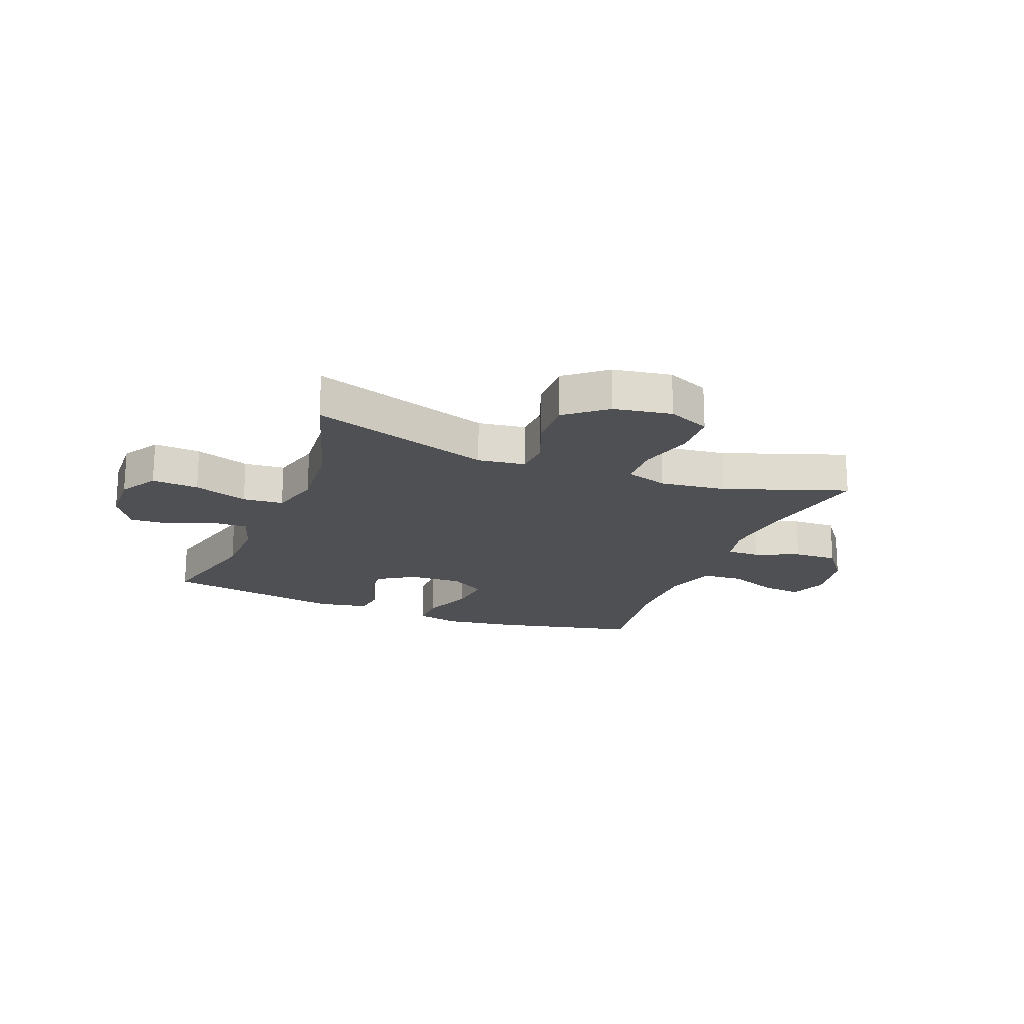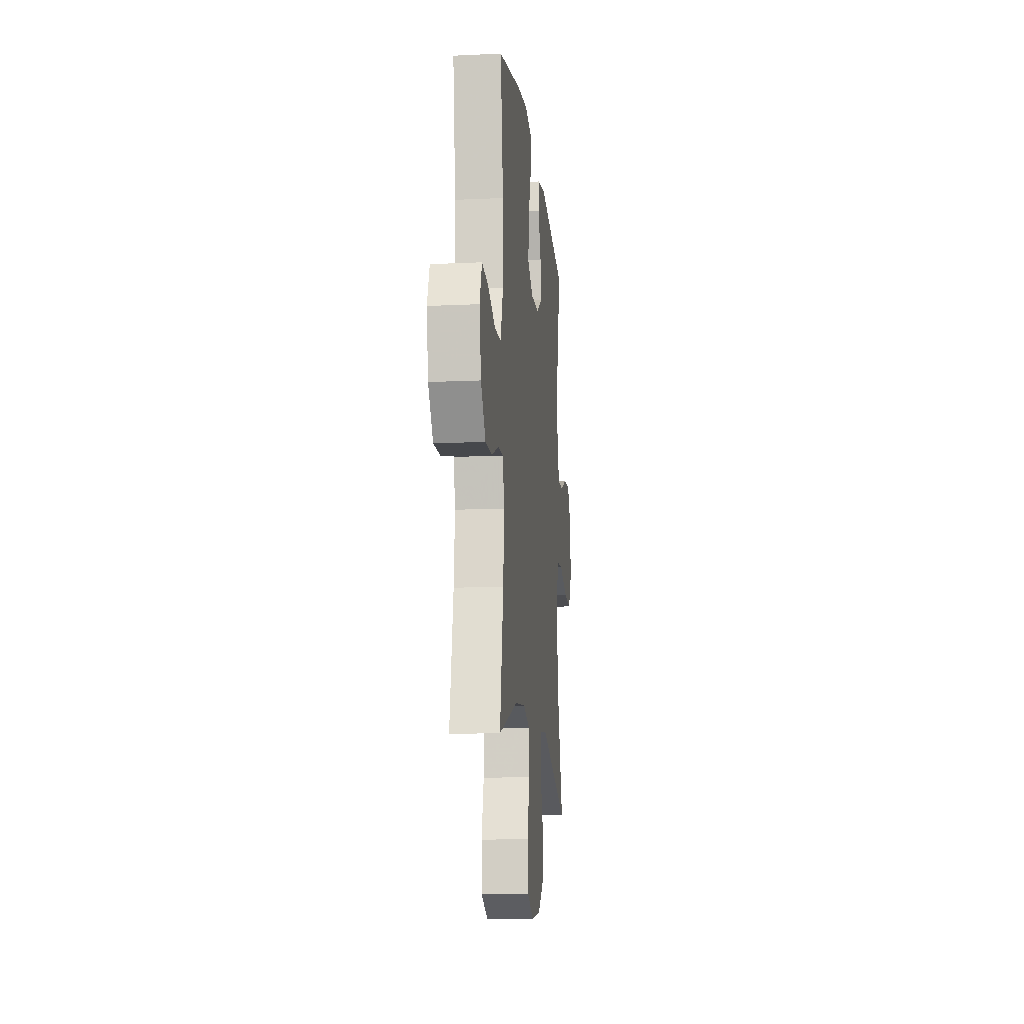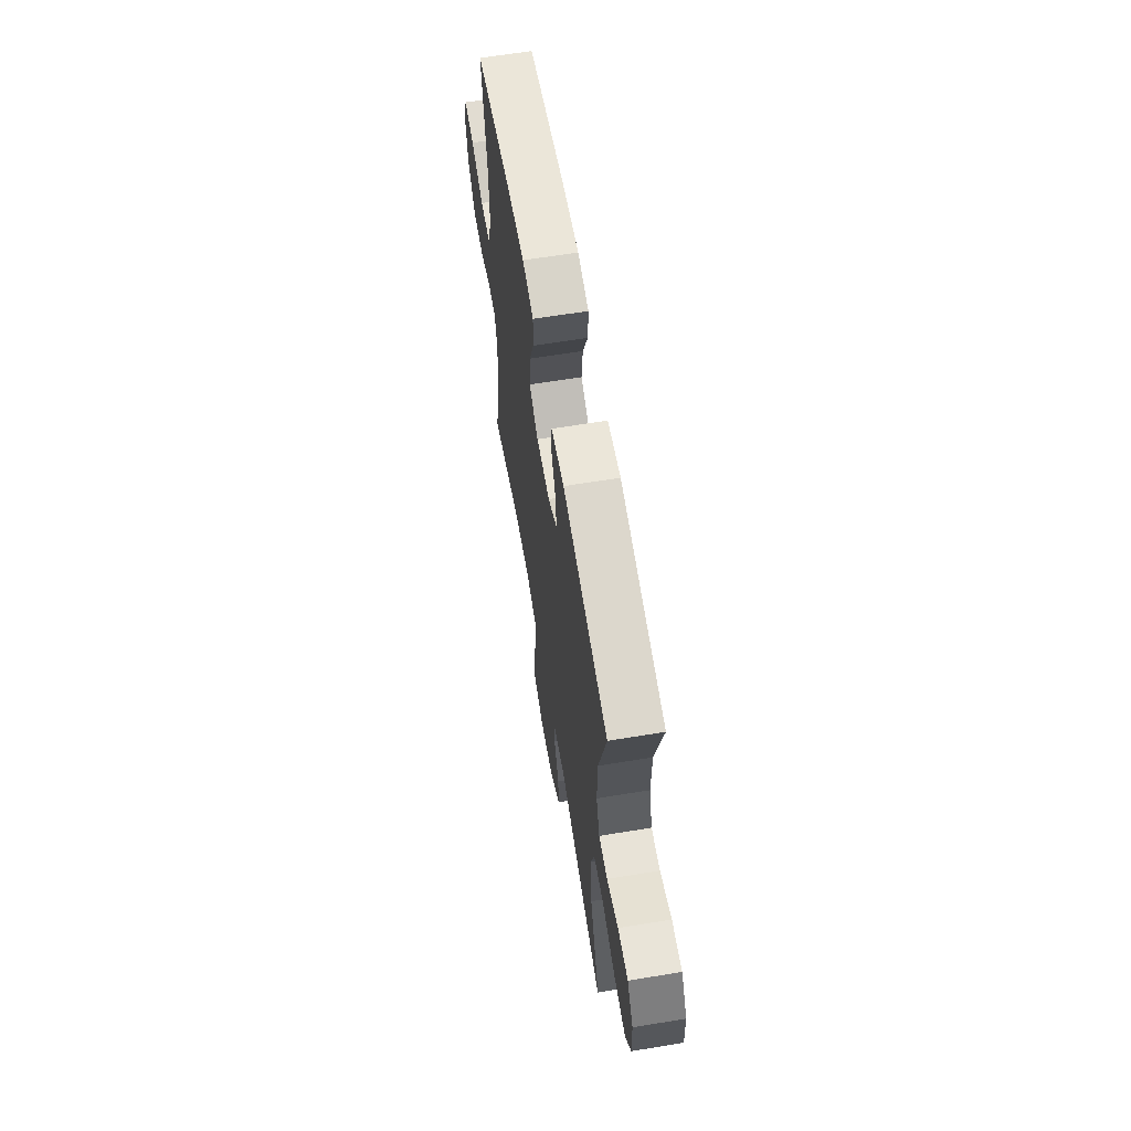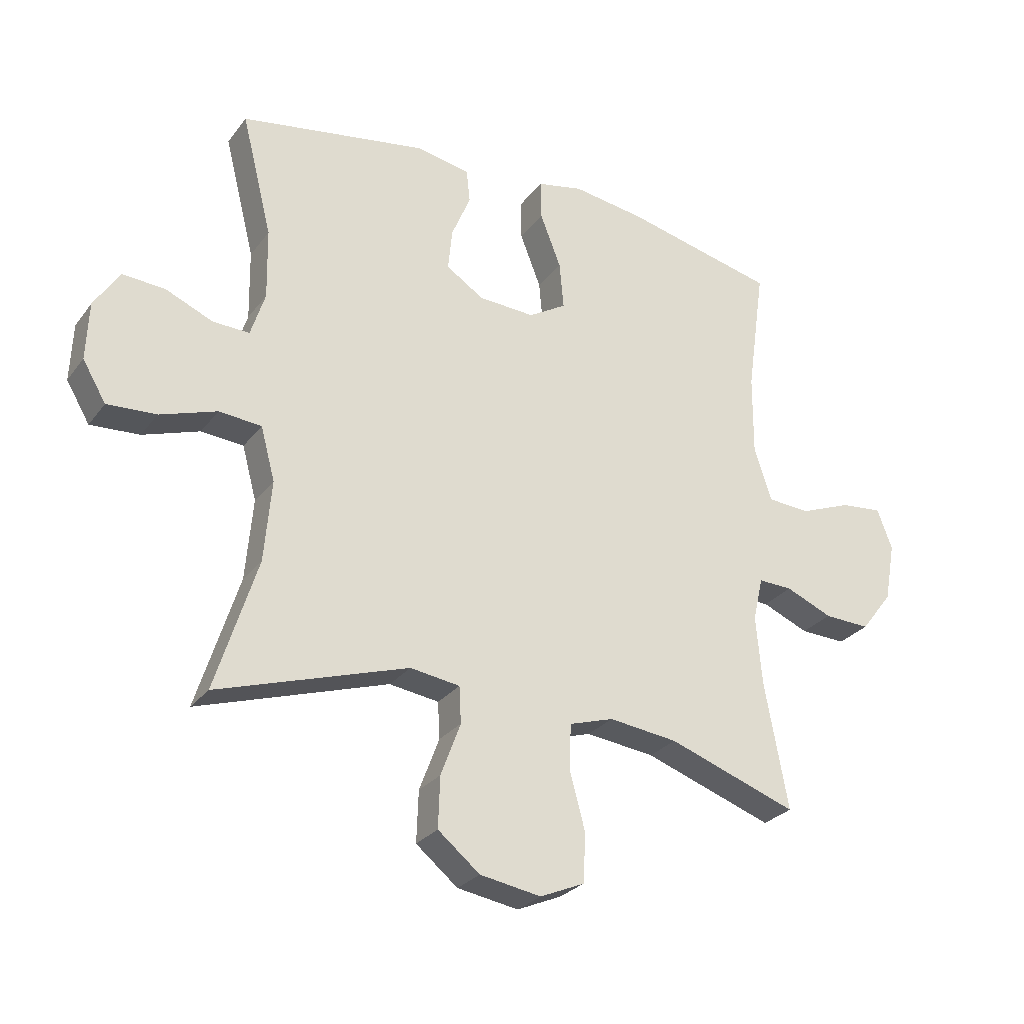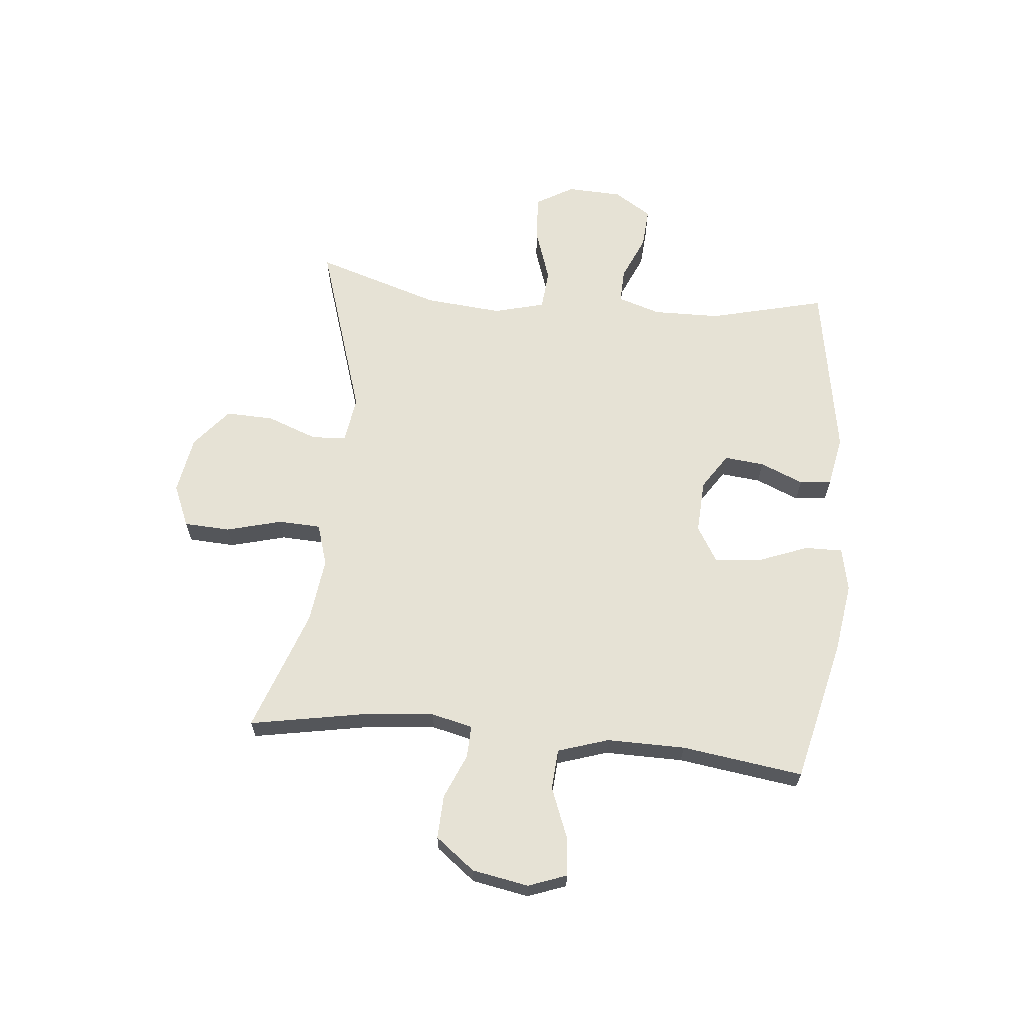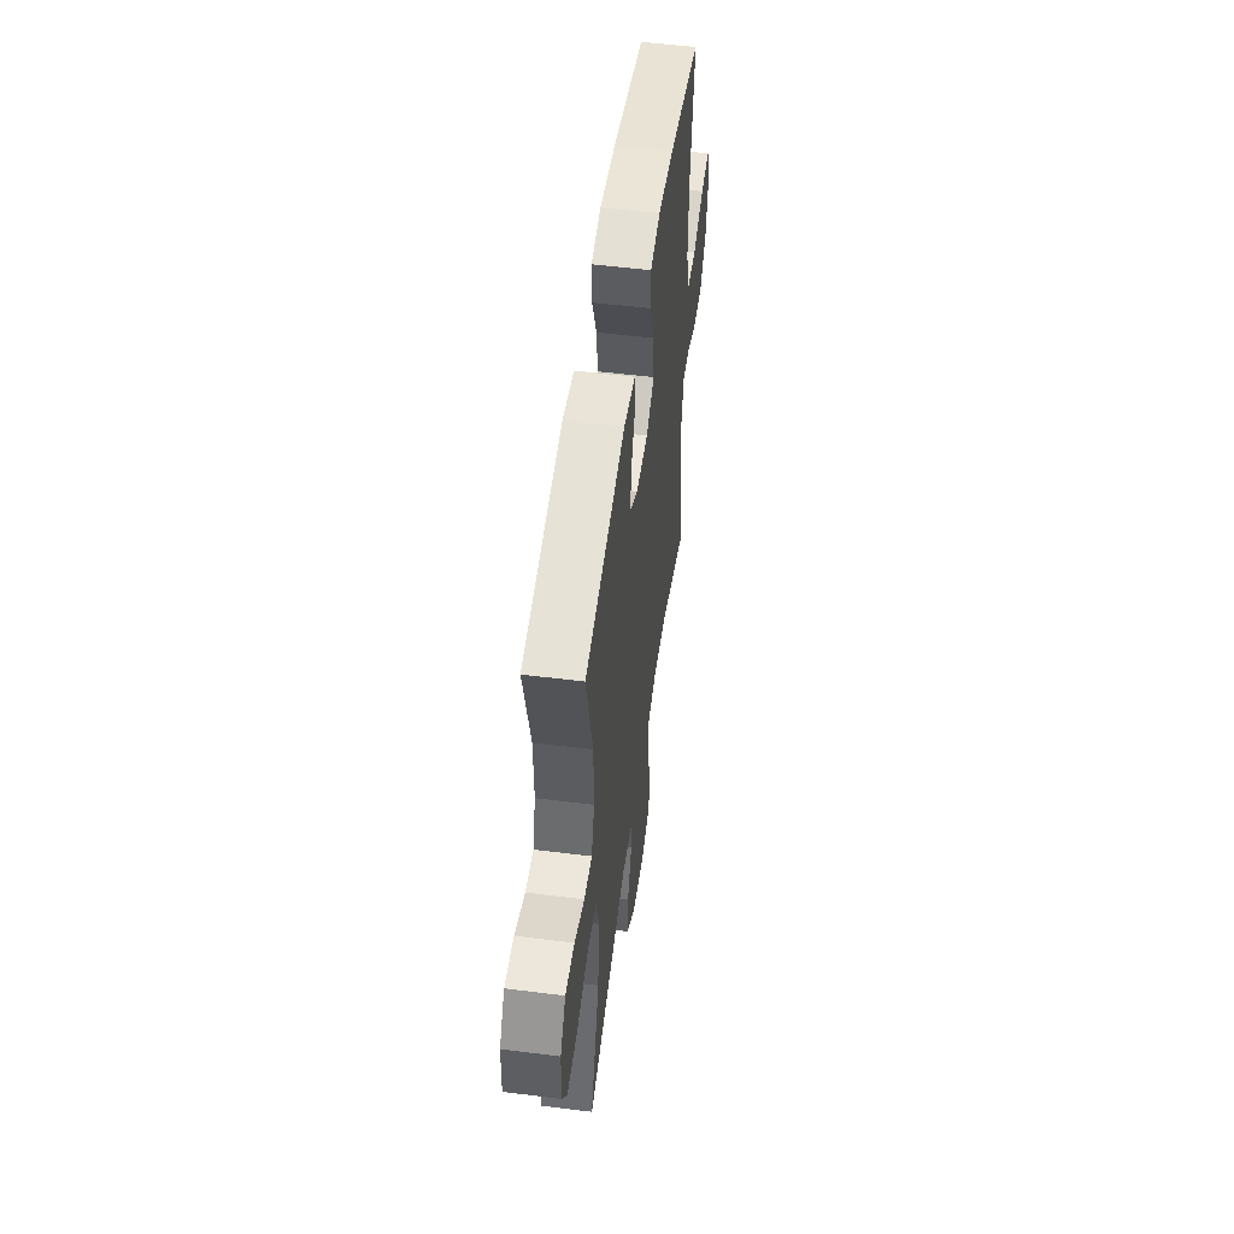
<metadata>
{"format":"obj","ext":"obj","renderer":"f3d","projection":"perspective","resolution":1024,"background":"white","views":[{"elev":-19.2,"azim":158.4,"up":"+Y"},{"elev":-13.7,"azim":-84.0,"up":"+Z"},{"elev":63.8,"azim":80.6,"up":"+Z"},{"elev":-27.5,"azim":151.0,"up":"+Z"},{"elev":64.0,"azim":-84.4,"up":"+Y"},{"elev":53.3,"azim":97.7,"up":"+Z"}]}
</metadata>
<code>
v 0.5 0.07 -0.5
v 0.182 0.07 -0.398
v 0.099 0.07 -0.41
v 0.096 0.07 -0.471
v 0.129 0.07 -0.559
v 0.132 0.07 -0.644
v 0.062 0.07 -0.701
v -0.04 0.07 -0.718
v -0.114 0.07 -0.686
v -0.118 0.07 -0.605
v -0.092 0.07 -0.508
v -0.095 0.07 -0.433
v -0.169 0.07 -0.41
v -0.284 0.07 -0.424
v -0.5 0.07 -0.5
v -0.461 0.07 -0.288
v -0.451 0.07 -0.173
v -0.468 0.07 -0.1
v -0.525 0.07 -0.102
v -0.603 0.07 -0.135
v -0.68 0.07 -0.138
v -0.733 0.07 -0.069
v -0.751 0.07 0.03
v -0.726 0.07 0.097
v -0.656 0.07 0.09
v -0.569 0.07 0.056
v -0.498 0.07 0.061
v -0.469 0.07 0.15
v -0.47 0.07 0.287
v -0.5 0.07 0.5
v -0.247 0.07 0.559
v -0.125 0.07 0.577
v -0.048 0.07 0.561
v -0.049 0.07 0.495
v -0.084 0.07 0.405
v -0.091 0.07 0.326
v -0.028 0.07 0.288
v 0.066 0.07 0.293
v 0.129 0.07 0.334
v 0.122 0.07 0.404
v 0.09 0.07 0.48
v 0.096 0.07 0.536
v 0.186 0.07 0.553
v 0.5 0.07 0.5
v 0.449 0.07 0.296
v 0.447 0.07 0.178
v 0.471 0.07 0.103
v 0.532 0.07 0.105
v 0.611 0.07 0.139
v 0.683 0.07 0.144
v 0.725 0.07 0.078
v 0.729 0.07 -0.019
v 0.69 0.07 -0.085
v 0.608 0.07 -0.08
v 0.513 0.07 -0.048
v 0.442 0.07 -0.054
v 0.418 0.07 -0.143
v 0.43 0.07 -0.279
v 0.5 0 -0.5
v 0.182 0 -0.398
v 0.099 0 -0.41
v 0.096 0 -0.471
v 0.129 0 -0.559
v 0.132 0 -0.644
v 0.062 0 -0.701
v -0.04 0 -0.718
v -0.114 0 -0.686
v -0.118 0 -0.605
v -0.092 0 -0.508
v -0.095 0 -0.433
v -0.169 0 -0.41
v -0.284 0 -0.424
v -0.5 0 -0.5
v -0.461 0 -0.288
v -0.451 0 -0.173
v -0.468 0 -0.1
v -0.525 0 -0.102
v -0.603 0 -0.135
v -0.68 0 -0.138
v -0.733 0 -0.069
v -0.751 0 0.03
v -0.726 0 0.097
v -0.656 0 0.09
v -0.569 0 0.056
v -0.498 0 0.061
v -0.469 0 0.15
v -0.47 0 0.287
v -0.5 0 0.5
v -0.247 0 0.559
v -0.125 0 0.577
v -0.048 0 0.561
v -0.049 0 0.495
v -0.084 0 0.405
v -0.091 0 0.326
v -0.028 0 0.288
v 0.066 0 0.293
v 0.129 0 0.334
v 0.122 0 0.404
v 0.09 0 0.48
v 0.096 0 0.536
v 0.186 0 0.553
v 0.5 0 0.5
v 0.449 0 0.296
v 0.447 0 0.178
v 0.471 0 0.103
v 0.532 0 0.105
v 0.611 0 0.139
v 0.683 0 0.144
v 0.725 0 0.078
v 0.729 0 -0.019
v 0.69 0 -0.085
v 0.608 0 -0.08
v 0.513 0 -0.048
v 0.442 0 -0.054
v 0.418 0 -0.143
v 0.43 0 -0.279
f 53 54 55
f 52 53 55
f 51 52 55
f 50 51 55
f 49 50 55
f 48 49 55
f 47 48 55 56
f 46 47 56 57
f 43 44 45
f 42 43 45
f 41 42 45
f 40 41 45
f 45 46 57
f 40 45 57
f 39 40 57
f 33 34 35
f 32 33 35
f 31 32 35
f 30 31 35
f 29 30 35
f 28 29 35 36
f 27 28 36 37
f 24 25 26
f 23 24 26
f 22 23 26
f 21 22 26
f 20 21 26
f 19 20 26
f 18 19 26 27
f 27 37 38
f 18 27 38
f 17 18 38
f 14 15 16
f 39 57 58
f 38 39 58
f 17 38 58
f 16 17 58
f 14 16 58
f 13 14 58
f 9 10 11
f 8 9 11
f 7 8 11
f 6 7 11
f 5 6 11
f 4 5 11
f 58 1 2
f 58 2 3
f 13 58 3
f 12 13 3
f 3 4 11 12
f 113 112 111
f 113 111 110
f 113 110 109
f 113 109 108
f 113 108 107
f 113 107 106
f 114 113 106 105
f 115 114 105 104
f 103 102 101
f 103 101 100
f 103 100 99
f 103 99 98
f 115 104 103
f 115 103 98
f 115 98 97
f 93 92 91
f 93 91 90
f 93 90 89
f 93 89 88
f 93 88 87
f 94 93 87 86
f 95 94 86 85
f 84 83 82
f 84 82 81
f 84 81 80
f 84 80 79
f 84 79 78
f 84 78 77
f 85 84 77 76
f 96 95 85
f 96 85 76
f 96 76 75
f 74 73 72
f 116 115 97
f 116 97 96
f 116 96 75
f 116 75 74
f 116 74 72
f 116 72 71
f 69 68 67
f 69 67 66
f 69 66 65
f 69 65 64
f 69 64 63
f 69 63 62
f 60 59 116
f 61 60 116
f 61 116 71
f 61 71 70
f 70 69 62 61
f 1 59 60 2
f 2 60 61 3
f 3 61 62 4
f 4 62 63 5
f 5 63 64 6
f 6 64 65 7
f 7 65 66 8
f 8 66 67 9
f 9 67 68 10
f 10 68 69 11
f 11 69 70 12
f 12 70 71 13
f 13 71 72 14
f 14 72 73 15
f 15 73 74 16
f 16 74 75 17
f 17 75 76 18
f 18 76 77 19
f 19 77 78 20
f 20 78 79 21
f 21 79 80 22
f 22 80 81 23
f 23 81 82 24
f 24 82 83 25
f 25 83 84 26
f 26 84 85 27
f 27 85 86 28
f 28 86 87 29
f 29 87 88 30
f 30 88 89 31
f 31 89 90 32
f 32 90 91 33
f 33 91 92 34
f 34 92 93 35
f 35 93 94 36
f 36 94 95 37
f 37 95 96 38
f 38 96 97 39
f 39 97 98 40
f 40 98 99 41
f 41 99 100 42
f 42 100 101 43
f 43 101 102 44
f 44 102 103 45
f 45 103 104 46
f 46 104 105 47
f 47 105 106 48
f 48 106 107 49
f 49 107 108 50
f 50 108 109 51
f 51 109 110 52
f 52 110 111 53
f 53 111 112 54
f 54 112 113 55
f 55 113 114 56
f 56 114 115 57
f 57 115 116 58
f 58 116 59 1

</code>
